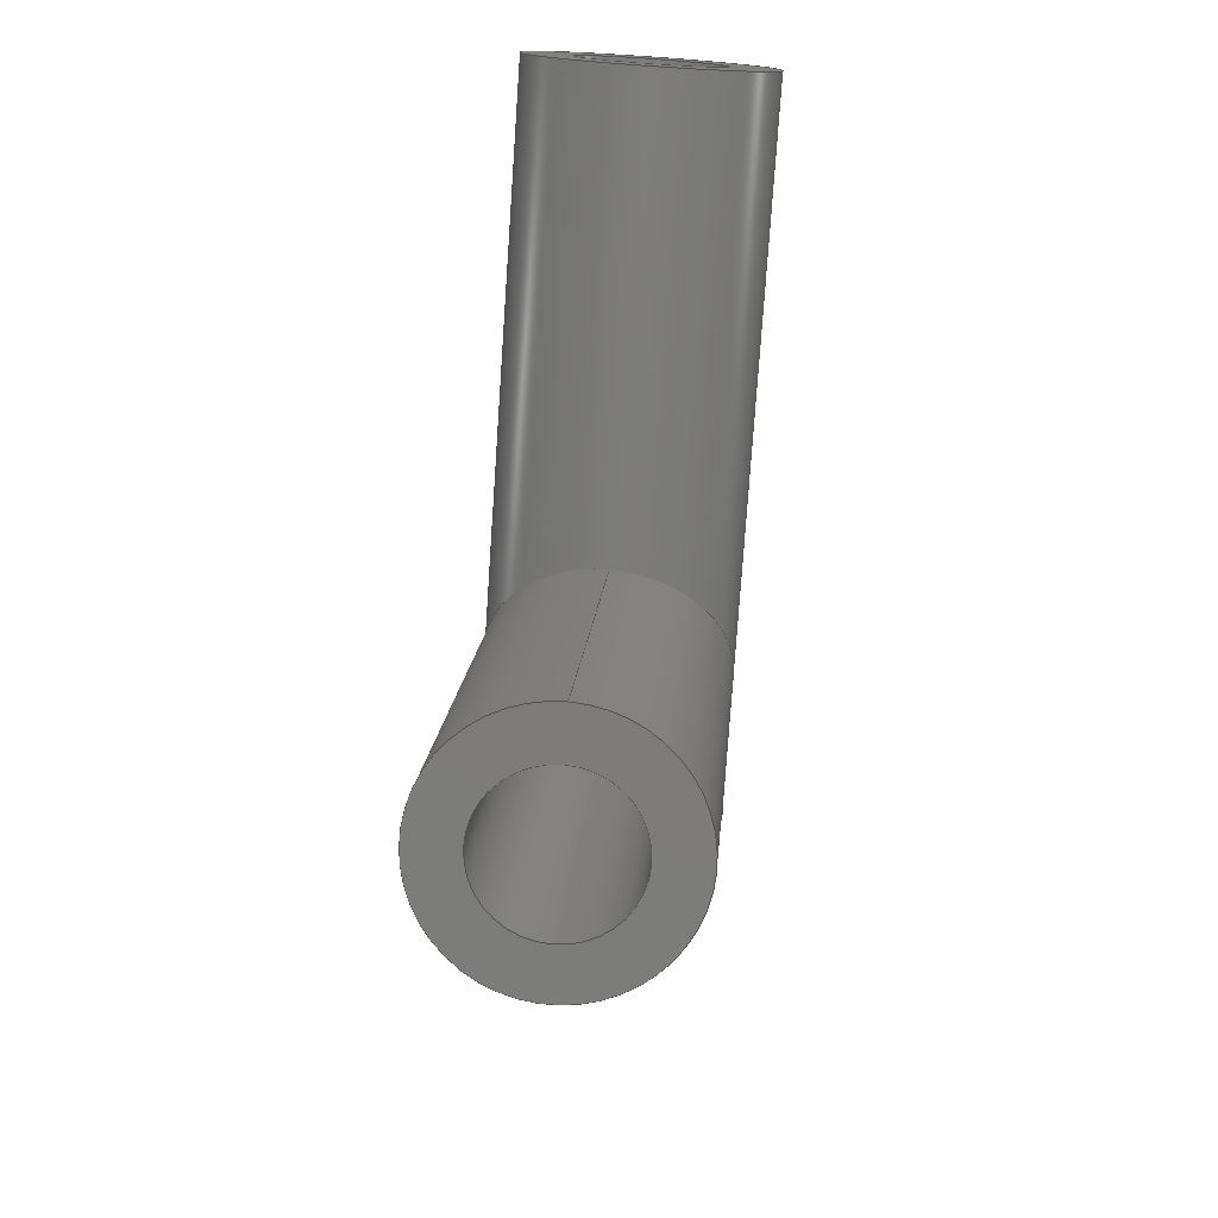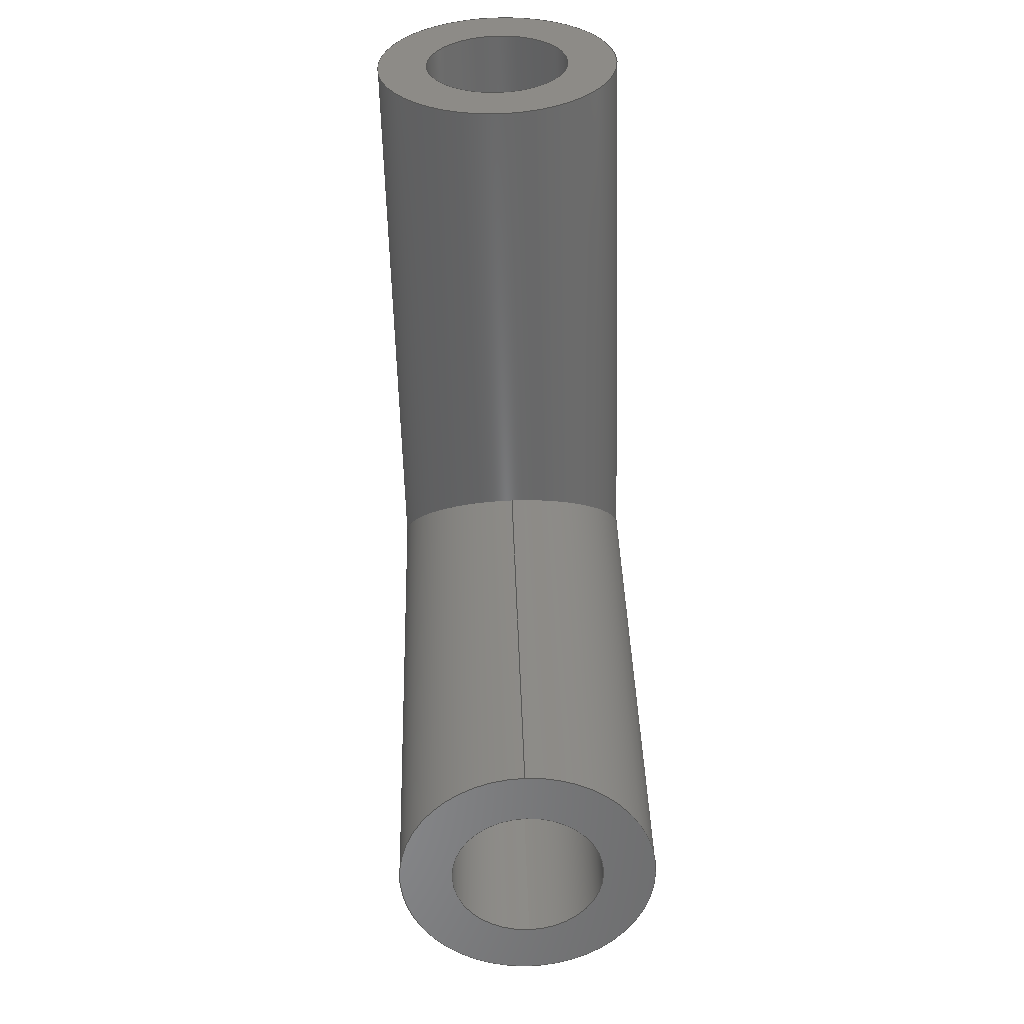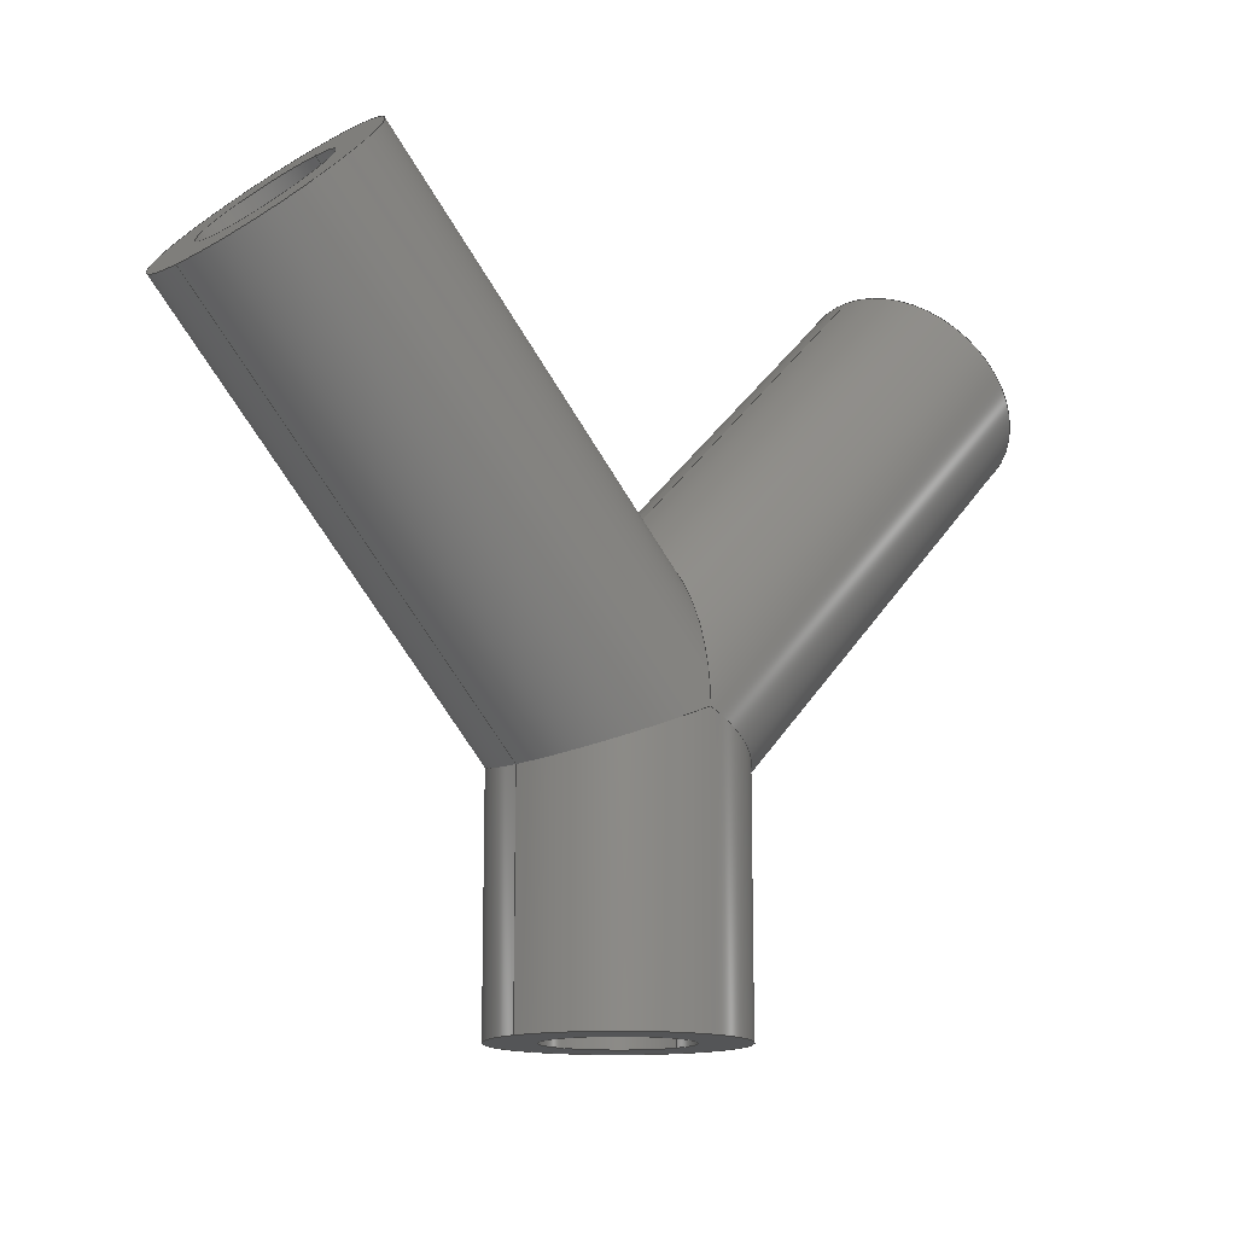
<metadata>
{"format":"step","ext":"stp","renderer":"f3d","projection":"perspective","resolution":1024,"background":"white","views":[{"elev":58.6,"azim":-84.5,"up":"+Y"},{"elev":79.5,"azim":-92.1,"up":"+Y"},{"elev":-13.9,"azim":137.7,"up":"+Y"}]}
</metadata>
<code>
ISO-10303-21;
DATA;
#1=MECHANICAL_DESIGN_GEOMETRIC_PRESENTATION_REPRESENTATION('',(#4),#310);
#2=SHAPE_REPRESENTATION_RELATIONSHIP('SRR','None',#321,#3);
#3=ADVANCED_BREP_SHAPE_REPRESENTATION('',(#5),#309);
#4=STYLED_ITEM('',(#330),#5);
#5=MANIFOLD_SOLID_BREP('Solid3',#156);
#6=FACE_BOUND('',#25,.T.);
#7=FACE_BOUND('',#30,.T.);
#8=FACE_BOUND('',#32,.T.);
#9=PLANE('',#193);
#10=PLANE('',#201);
#11=PLANE('',#202);
#12=FACE_OUTER_BOUND('',#21,.T.);
#13=FACE_OUTER_BOUND('',#22,.T.);
#14=FACE_OUTER_BOUND('',#23,.T.);
#15=FACE_OUTER_BOUND('',#24,.T.);
#16=FACE_OUTER_BOUND('',#26,.T.);
#17=FACE_OUTER_BOUND('',#27,.T.);
#18=FACE_OUTER_BOUND('',#28,.T.);
#19=FACE_OUTER_BOUND('',#29,.T.);
#20=FACE_OUTER_BOUND('',#31,.T.);
#21=EDGE_LOOP('',(#97,#98,#99,#100,#101,#102));
#22=EDGE_LOOP('',(#103,#104,#105,#106,#107,#108));
#23=EDGE_LOOP('',(#109,#110,#111,#112,#113,#114,#115));
#24=EDGE_LOOP('',(#116));
#25=EDGE_LOOP('',(#117));
#26=EDGE_LOOP('',(#118,#119,#120,#121,#122,#123,#124));
#27=EDGE_LOOP('',(#125,#126,#127,#128,#129,#130));
#28=EDGE_LOOP('',(#131,#132,#133,#134,#135,#136));
#29=EDGE_LOOP('',(#137));
#30=EDGE_LOOP('',(#138));
#31=EDGE_LOOP('',(#139));
#32=EDGE_LOOP('',(#140));
#33=CIRCLE('',#180,0.5015);
#34=CIRCLE('',#185,0.5015);
#35=CIRCLE('',#192,0.8445);
#36=CIRCLE('',#195,0.5015);
#37=CIRCLE('',#197,0.8445);
#38=CIRCLE('',#200,0.8445);
#39=LINE('',#267,#45);
#40=LINE('',#276,#46);
#41=LINE('',#289,#47);
#42=LINE('',#294,#48);
#43=LINE('',#298,#49);
#44=LINE('',#303,#50);
#45=VECTOR('',#209,0.5015);
#46=VECTOR('',#220,0.5015);
#47=VECTOR('',#235,0.8445);
#48=VECTOR('',#242,0.5015);
#49=VECTOR('',#247,0.8445);
#50=VECTOR('',#254,0.8445);
#51=ELLIPSE('',#179,0.7092,0.5015);
#52=ELLIPSE('',#181,0.7092,0.5015);
#53=ELLIPSE('',#182,0.5428,0.5015);
#54=ELLIPSE('',#184,0.5428,0.5015);
#55=ELLIPSE('',#186,0.5428,0.5015);
#56=ELLIPSE('',#188,0.9141,0.8445);
#57=ELLIPSE('',#189,1.194,0.8445);
#58=ELLIPSE('',#190,1.194,0.8445);
#59=ELLIPSE('',#191,0.9141,0.8445);
#60=ELLIPSE('',#198,0.9141,0.8445);
#61=VERTEX_POINT('',#263);
#62=VERTEX_POINT('',#264);
#63=VERTEX_POINT('',#266);
#64=VERTEX_POINT('',#269);
#65=VERTEX_POINT('',#273);
#66=VERTEX_POINT('',#275);
#67=VERTEX_POINT('',#280);
#68=VERTEX_POINT('',#281);
#69=VERTEX_POINT('',#283);
#70=VERTEX_POINT('',#285);
#71=VERTEX_POINT('',#288);
#72=VERTEX_POINT('',#293);
#73=VERTEX_POINT('',#297);
#74=VERTEX_POINT('',#302);
#75=EDGE_CURVE('',#61,#62,#51,.T.);
#76=EDGE_CURVE('',#62,#63,#39,.T.);
#77=EDGE_CURVE('',#63,#63,#33,.T.);
#78=EDGE_CURVE('',#62,#64,#52,.T.);
#79=EDGE_CURVE('',#61,#64,#53,.T.);
#80=EDGE_CURVE('',#64,#65,#54,.T.);
#81=EDGE_CURVE('',#65,#66,#40,.T.);
#82=EDGE_CURVE('',#66,#66,#34,.T.);
#83=EDGE_CURVE('',#65,#61,#55,.T.);
#84=EDGE_CURVE('',#67,#68,#56,.T.);
#85=EDGE_CURVE('',#69,#67,#57,.T.);
#86=EDGE_CURVE('',#70,#69,#58,.T.);
#87=EDGE_CURVE('',#68,#70,#59,.T.);
#88=EDGE_CURVE('',#68,#71,#41,.T.);
#89=EDGE_CURVE('',#71,#71,#35,.T.);
#90=EDGE_CURVE('',#65,#72,#42,.T.);
#91=EDGE_CURVE('',#72,#72,#36,.T.);
#92=EDGE_CURVE('',#68,#73,#43,.T.);
#93=EDGE_CURVE('',#73,#73,#37,.T.);
#94=EDGE_CURVE('',#70,#67,#60,.T.);
#95=EDGE_CURVE('',#69,#74,#44,.T.);
#96=EDGE_CURVE('',#74,#74,#38,.T.);
#97=ORIENTED_EDGE('',*,*,#75,.T.);
#98=ORIENTED_EDGE('',*,*,#76,.T.);
#99=ORIENTED_EDGE('',*,*,#77,.F.);
#100=ORIENTED_EDGE('',*,*,#76,.F.);
#101=ORIENTED_EDGE('',*,*,#78,.T.);
#102=ORIENTED_EDGE('',*,*,#79,.F.);
#103=ORIENTED_EDGE('',*,*,#80,.T.);
#104=ORIENTED_EDGE('',*,*,#81,.T.);
#105=ORIENTED_EDGE('',*,*,#82,.T.);
#106=ORIENTED_EDGE('',*,*,#81,.F.);
#107=ORIENTED_EDGE('',*,*,#83,.T.);
#108=ORIENTED_EDGE('',*,*,#79,.T.);
#109=ORIENTED_EDGE('',*,*,#84,.F.);
#110=ORIENTED_EDGE('',*,*,#85,.F.);
#111=ORIENTED_EDGE('',*,*,#86,.F.);
#112=ORIENTED_EDGE('',*,*,#87,.F.);
#113=ORIENTED_EDGE('',*,*,#88,.T.);
#114=ORIENTED_EDGE('',*,*,#89,.F.);
#115=ORIENTED_EDGE('',*,*,#88,.F.);
#116=ORIENTED_EDGE('',*,*,#89,.T.);
#117=ORIENTED_EDGE('',*,*,#77,.T.);
#118=ORIENTED_EDGE('',*,*,#75,.F.);
#119=ORIENTED_EDGE('',*,*,#83,.F.);
#120=ORIENTED_EDGE('',*,*,#90,.T.);
#121=ORIENTED_EDGE('',*,*,#91,.F.);
#122=ORIENTED_EDGE('',*,*,#90,.F.);
#123=ORIENTED_EDGE('',*,*,#80,.F.);
#124=ORIENTED_EDGE('',*,*,#78,.F.);
#125=ORIENTED_EDGE('',*,*,#84,.T.);
#126=ORIENTED_EDGE('',*,*,#92,.T.);
#127=ORIENTED_EDGE('',*,*,#93,.T.);
#128=ORIENTED_EDGE('',*,*,#92,.F.);
#129=ORIENTED_EDGE('',*,*,#87,.T.);
#130=ORIENTED_EDGE('',*,*,#94,.T.);
#131=ORIENTED_EDGE('',*,*,#86,.T.);
#132=ORIENTED_EDGE('',*,*,#95,.T.);
#133=ORIENTED_EDGE('',*,*,#96,.F.);
#134=ORIENTED_EDGE('',*,*,#95,.F.);
#135=ORIENTED_EDGE('',*,*,#85,.T.);
#136=ORIENTED_EDGE('',*,*,#94,.F.);
#137=ORIENTED_EDGE('',*,*,#96,.T.);
#138=ORIENTED_EDGE('',*,*,#91,.T.);
#139=ORIENTED_EDGE('',*,*,#93,.F.);
#140=ORIENTED_EDGE('',*,*,#82,.F.);
#141=CYLINDRICAL_SURFACE('',#178,0.5015);
#142=CYLINDRICAL_SURFACE('',#183,0.5015);
#143=CYLINDRICAL_SURFACE('',#187,0.8445);
#144=CYLINDRICAL_SURFACE('',#194,0.5015);
#145=CYLINDRICAL_SURFACE('',#196,0.8445);
#146=CYLINDRICAL_SURFACE('',#199,0.8445);
#147=ADVANCED_FACE('',(#12),#141,.F.);
#148=ADVANCED_FACE('',(#13),#142,.F.);
#149=ADVANCED_FACE('',(#14),#143,.T.);
#150=ADVANCED_FACE('',(#15,#6),#9,.T.);
#151=ADVANCED_FACE('',(#16),#144,.F.);
#152=ADVANCED_FACE('',(#17),#145,.T.);
#153=ADVANCED_FACE('',(#18),#146,.T.);
#154=ADVANCED_FACE('',(#19,#7),#10,.T.);
#155=ADVANCED_FACE('',(#20,#8),#11,.F.);
#156=CLOSED_SHELL('',(#147,#148,#149,#150,#151,#152,#153,#154,#155));
#157=DERIVED_UNIT_ELEMENT(#159,1);
#158=DERIVED_UNIT_ELEMENT(#315,-3);
#159=(
CONVERSION_BASED_UNIT('gram',#161)
MASS_UNIT()
NAMED_UNIT(#312)
);
#160=(
MASS_UNIT()
NAMED_UNIT(*)
SI_UNIT(.KILO.,.GRAM.)
);
#161=MASS_MEASURE_WITH_UNIT(MASS_MEASURE(0.001),#160);
#162=DERIVED_UNIT((#157,#158));
#163=MEASURE_REPRESENTATION_ITEM('density measure',
POSITIVE_RATIO_MEASURE(1),#162);
#164=PROPERTY_DEFINITION_REPRESENTATION(#169,#166);
#165=PROPERTY_DEFINITION_REPRESENTATION(#170,#167);
#166=REPRESENTATION('material name',(#168),#309);
#167=REPRESENTATION('density',(#163),#309);
#168=DESCRIPTIVE_REPRESENTATION_ITEM('Generic','Generic');
#169=PROPERTY_DEFINITION('material property','material name',#323);
#170=PROPERTY_DEFINITION('material property','density of part',#323);
#171=DATE_TIME_ROLE('creation_date');
#172=APPLIED_DATE_AND_TIME_ASSIGNMENT(#173,#171,(#323));
#173=DATE_AND_TIME(#174,#175);
#174=CALENDAR_DATE(2023,21,11);
#175=LOCAL_TIME(0,0,0,#176);
#176=COORDINATED_UNIVERSAL_TIME_OFFSET(0,0,.BEHIND.);
#177=AXIS2_PLACEMENT_3D('placement',#261,#203,#204);
#178=AXIS2_PLACEMENT_3D('',#262,#205,#206);
#179=AXIS2_PLACEMENT_3D('',#265,#207,#208);
#180=AXIS2_PLACEMENT_3D('',#268,#210,#211);
#181=AXIS2_PLACEMENT_3D('',#270,#212,#213);
#182=AXIS2_PLACEMENT_3D('',#271,#214,#215);
#183=AXIS2_PLACEMENT_3D('',#272,#216,#217);
#184=AXIS2_PLACEMENT_3D('',#274,#218,#219);
#185=AXIS2_PLACEMENT_3D('',#277,#221,#222);
#186=AXIS2_PLACEMENT_3D('',#278,#223,#224);
#187=AXIS2_PLACEMENT_3D('',#279,#225,#226);
#188=AXIS2_PLACEMENT_3D('',#282,#227,#228);
#189=AXIS2_PLACEMENT_3D('',#284,#229,#230);
#190=AXIS2_PLACEMENT_3D('',#286,#231,#232);
#191=AXIS2_PLACEMENT_3D('',#287,#233,#234);
#192=AXIS2_PLACEMENT_3D('',#290,#236,#237);
#193=AXIS2_PLACEMENT_3D('',#291,#238,#239);
#194=AXIS2_PLACEMENT_3D('',#292,#240,#241);
#195=AXIS2_PLACEMENT_3D('',#295,#243,#244);
#196=AXIS2_PLACEMENT_3D('',#296,#245,#246);
#197=AXIS2_PLACEMENT_3D('',#299,#248,#249);
#198=AXIS2_PLACEMENT_3D('',#300,#250,#251);
#199=AXIS2_PLACEMENT_3D('',#301,#252,#253);
#200=AXIS2_PLACEMENT_3D('',#304,#255,#256);
#201=AXIS2_PLACEMENT_3D('',#305,#257,#258);
#202=AXIS2_PLACEMENT_3D('',#306,#259,#260);
#203=DIRECTION('axis',(0,0,1));
#204=DIRECTION('refdir',(1,0,0));
#205=DIRECTION('center_axis',(-0.7071,-0.7071,0));
#206=DIRECTION('ref_axis',(0.7071,-0.7071,0));
#207=DIRECTION('center_axis',(-1,-1.479e-15,0));
#208=DIRECTION('ref_axis',(1.417e-15,-1,0));
#209=DIRECTION('',(0.7071,0.7071,0));
#210=DIRECTION('center_axis',(-0.7071,-0.7071,0));
#211=DIRECTION('ref_axis',(0.7071,-0.7071,0));
#212=DIRECTION('center_axis',(-1,-1.479e-15,0));
#213=DIRECTION('ref_axis',(1.417e-15,-1,0));
#214=DIRECTION('center_axis',(0.3827,0.9239,0));
#215=DIRECTION('ref_axis',(-0.9239,0.3827,0));
#216=DIRECTION('center_axis',(0,1,0));
#217=DIRECTION('ref_axis',(1,0,0));
#218=DIRECTION('center_axis',(-0.3827,0.9239,0));
#219=DIRECTION('ref_axis',(-0.9239,-0.3827,0));
#220=DIRECTION('',(0,-1,0));
#221=DIRECTION('center_axis',(0,-1,0));
#222=DIRECTION('ref_axis',(1,0,0));
#223=DIRECTION('center_axis',(-0.3827,0.9239,0));
#224=DIRECTION('ref_axis',(-0.9239,-0.3827,0));
#225=DIRECTION('center_axis',(-0.7071,-0.7071,0));
#226=DIRECTION('ref_axis',(-0.7071,0.7071,0));
#227=DIRECTION('center_axis',(-0.3827,-0.9239,0));
#228=DIRECTION('ref_axis',(-0.9239,0.3827,0));
#229=DIRECTION('center_axis',(-1,-2.928e-16,0));
#230=DIRECTION('ref_axis',(-2.928e-16,1,0));
#231=DIRECTION('center_axis',(-1,-2.928e-16,0));
#232=DIRECTION('ref_axis',(-2.928e-16,1,0));
#233=DIRECTION('center_axis',(-0.3827,-0.9239,0));
#234=DIRECTION('ref_axis',(-0.9239,0.3827,0));
#235=DIRECTION('',(0.7071,0.7071,0));
#236=DIRECTION('center_axis',(0.7071,0.7071,0));
#237=DIRECTION('ref_axis',(-0.7071,0.7071,0));
#238=DIRECTION('center_axis',(0.7071,0.7071,0));
#239=DIRECTION('ref_axis',(0,0,-1));
#240=DIRECTION('center_axis',(0.7071,-0.7071,0));
#241=DIRECTION('ref_axis',(0.7071,0.7071,0));
#242=DIRECTION('',(-0.7071,0.7071,0));
#243=DIRECTION('center_axis',(0.7071,-0.7071,0));
#244=DIRECTION('ref_axis',(0.7071,0.7071,0));
#245=DIRECTION('center_axis',(0,1,0));
#246=DIRECTION('ref_axis',(-1,0,0));
#247=DIRECTION('',(0,-1,0));
#248=DIRECTION('center_axis',(0,1,0));
#249=DIRECTION('ref_axis',(-1,0,0));
#250=DIRECTION('center_axis',(0.3827,-0.9239,0));
#251=DIRECTION('ref_axis',(-0.9239,-0.3827,0));
#252=DIRECTION('center_axis',(0.7071,-0.7071,0));
#253=DIRECTION('ref_axis',(-0.7071,-0.7071,0));
#254=DIRECTION('',(-0.7071,0.7071,0));
#255=DIRECTION('center_axis',(-0.7071,0.7071,0));
#256=DIRECTION('ref_axis',(-0.7071,-0.7071,0));
#257=DIRECTION('center_axis',(-0.7071,0.7071,0));
#258=DIRECTION('ref_axis',(0,0,1));
#259=DIRECTION('center_axis',(0,1,0));
#260=DIRECTION('ref_axis',(0,0,1));
#261=CARTESIAN_POINT('',(0,0,0));
#262=CARTESIAN_POINT('Origin',(2.828,4.828,0));
#263=CARTESIAN_POINT('',(6.994e-16,2,0.5015));
#264=CARTESIAN_POINT('',(-1.705e-15,2.709,-6.142e-17));
#265=CARTESIAN_POINT('Origin',(-6.994e-16,2,0));
#266=CARTESIAN_POINT('',(2.474,5.183,6.142e-17));
#267=CARTESIAN_POINT('',(2.474,5.183,-6.142e-17));
#268=CARTESIAN_POINT('Origin',(2.828,4.828,0));
#269=CARTESIAN_POINT('',(6.994e-16,2,-0.5015));
#270=CARTESIAN_POINT('Origin',(-6.994e-16,2,0));
#271=CARTESIAN_POINT('Origin',(6.994e-16,2,0));
#272=CARTESIAN_POINT('Origin',(0,0,0));
#273=CARTESIAN_POINT('',(-0.5015,1.792,6.142e-17));
#274=CARTESIAN_POINT('Origin',(-3.497e-16,2,0));
#275=CARTESIAN_POINT('',(-0.5015,0,6.142e-17));
#276=CARTESIAN_POINT('',(-0.5015,0,6.142e-17));
#277=CARTESIAN_POINT('Origin',(0,0,0));
#278=CARTESIAN_POINT('Origin',(-3.497e-16,2,0));
#279=CARTESIAN_POINT('Origin',(2.828,4.828,0));
#280=CARTESIAN_POINT('',(6.994e-16,2,-0.8445));
#281=CARTESIAN_POINT('',(0.8445,1.65,1.034e-16));
#282=CARTESIAN_POINT('Origin',(6.994e-16,2,0));
#283=CARTESIAN_POINT('',(-6.994e-16,3.194,1.034e-16));
#284=CARTESIAN_POINT('Origin',(-3.497e-16,2,0));
#285=CARTESIAN_POINT('',(6.994e-16,2,0.8445));
#286=CARTESIAN_POINT('Origin',(-3.497e-16,2,0));
#287=CARTESIAN_POINT('Origin',(6.994e-16,2,0));
#288=CARTESIAN_POINT('',(3.426,4.231,1.034e-16));
#289=CARTESIAN_POINT('',(3.426,4.231,1.034e-16));
#290=CARTESIAN_POINT('Origin',(2.828,4.828,0));
#291=CARTESIAN_POINT('Origin',(2.828,4.828,0));
#292=CARTESIAN_POINT('Origin',(-2.828,4.828,0));
#293=CARTESIAN_POINT('',(-3.183,4.474,6.142e-17));
#294=CARTESIAN_POINT('',(-3.183,4.474,-6.142e-17));
#295=CARTESIAN_POINT('Origin',(-2.828,4.828,0));
#296=CARTESIAN_POINT('Origin',(0,0,0));
#297=CARTESIAN_POINT('',(0.8445,0,-1.034e-16));
#298=CARTESIAN_POINT('',(0.8445,0,-1.034e-16));
#299=CARTESIAN_POINT('Origin',(0,0,0));
#300=CARTESIAN_POINT('Origin',(3.497e-16,2,0));
#301=CARTESIAN_POINT('Origin',(-2.828,4.828,0));
#302=CARTESIAN_POINT('',(-2.231,5.426,1.034e-16));
#303=CARTESIAN_POINT('',(-2.231,5.426,1.034e-16));
#304=CARTESIAN_POINT('Origin',(-2.828,4.828,0));
#305=CARTESIAN_POINT('Origin',(-2.828,4.828,0));
#306=CARTESIAN_POINT('Origin',(0,0,0));
#307=UNCERTAINTY_MEASURE_WITH_UNIT(LENGTH_MEASURE(0.0003937),
#313,'DISTANCE_ACCURACY_VALUE',
'Maximum model space distance between geometric entities at asserted c
onnectivities');
#308=UNCERTAINTY_MEASURE_WITH_UNIT(LENGTH_MEASURE(0.0003937),
#313,'DISTANCE_ACCURACY_VALUE',
'Maximum model space distance between geometric entities at asserted c
onnectivities');
#309=(
GEOMETRIC_REPRESENTATION_CONTEXT(3)
GLOBAL_UNCERTAINTY_ASSIGNED_CONTEXT((#307))
GLOBAL_UNIT_ASSIGNED_CONTEXT((#313,#317,#318))
REPRESENTATION_CONTEXT('','3D')
);
#310=(
GEOMETRIC_REPRESENTATION_CONTEXT(3)
GLOBAL_UNCERTAINTY_ASSIGNED_CONTEXT((#308))
GLOBAL_UNIT_ASSIGNED_CONTEXT((#313,#317,#318))
REPRESENTATION_CONTEXT('','3D')
);
#311=DIMENSIONAL_EXPONENTS(1,0,0,0,0,0,0);
#312=DIMENSIONAL_EXPONENTS(1,0,0,0,0,0,0);
#313=(
CONVERSION_BASED_UNIT('inch',#316)
LENGTH_UNIT()
NAMED_UNIT(#311)
);
#314=(
LENGTH_UNIT()
NAMED_UNIT(*)
SI_UNIT(.MILLI.,.METRE.)
);
#315=(
LENGTH_UNIT()
NAMED_UNIT(*)
SI_UNIT(.CENTI.,.METRE.)
);
#316=LENGTH_MEASURE_WITH_UNIT(LENGTH_MEASURE(25.4),#314);
#317=(
NAMED_UNIT(*)
PLANE_ANGLE_UNIT()
SI_UNIT($,.RADIAN.)
);
#318=(
NAMED_UNIT(*)
SI_UNIT($,.STERADIAN.)
SOLID_ANGLE_UNIT()
);
#319=SHAPE_DEFINITION_REPRESENTATION(#320,#321);
#320=PRODUCT_DEFINITION_SHAPE('',$,#323);
#321=SHAPE_REPRESENTATION('',(#177),#309);
#322=PRODUCT_DEFINITION_CONTEXT('part definition',#327,'design');
#323=PRODUCT_DEFINITION('WYE-S2-SCH160-90','True Wye',#324,#322);
#324=PRODUCT_DEFINITION_FORMATION('',$,#329);
#325=PRODUCT_RELATED_PRODUCT_CATEGORY('True Wye','True Wye',(#329));
#326=APPLICATION_PROTOCOL_DEFINITION('international standard',
'automotive_design',2009,#327);
#327=APPLICATION_CONTEXT(
'Core Data for Automotive Mechanical Design Process');
#328=PRODUCT_CONTEXT('part definition',#327,'mechanical');
#329=PRODUCT('WYE-S2-SCH160-90','True Wye',$,(#328));
#330=PRESENTATION_STYLE_ASSIGNMENT((#331));
#331=SURFACE_STYLE_USAGE(.BOTH.,#334);
#332=SURFACE_STYLE_RENDERING_WITH_PROPERTIES($,#338,(#333));
#333=SURFACE_STYLE_TRANSPARENT(0);
#334=SURFACE_SIDE_STYLE('',(#335,#332));
#335=SURFACE_STYLE_FILL_AREA(#336);
#336=FILL_AREA_STYLE('',(#337));
#337=FILL_AREA_STYLE_COLOUR('',#338);
#338=COLOUR_RGB('',0.749,0.749,0.749);
ENDSEC;
END-ISO-10303-21;

</code>
